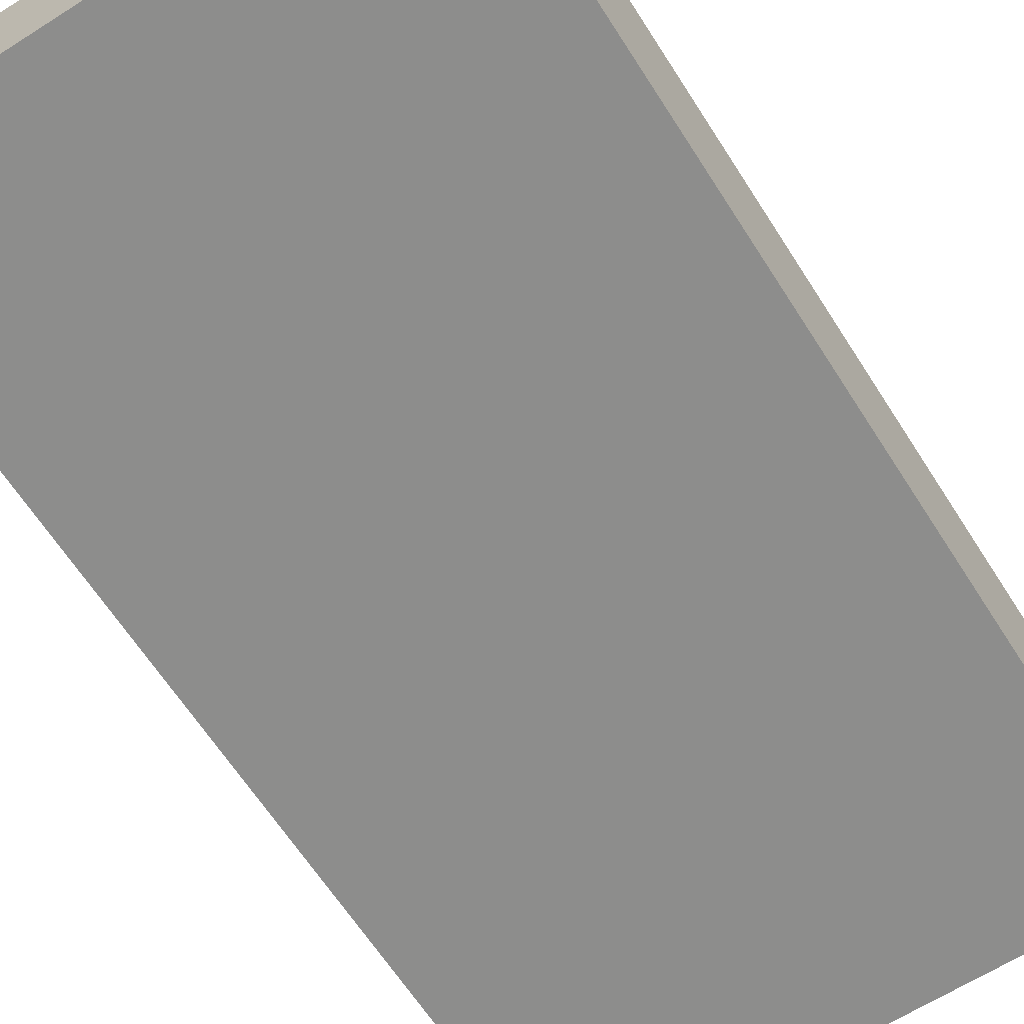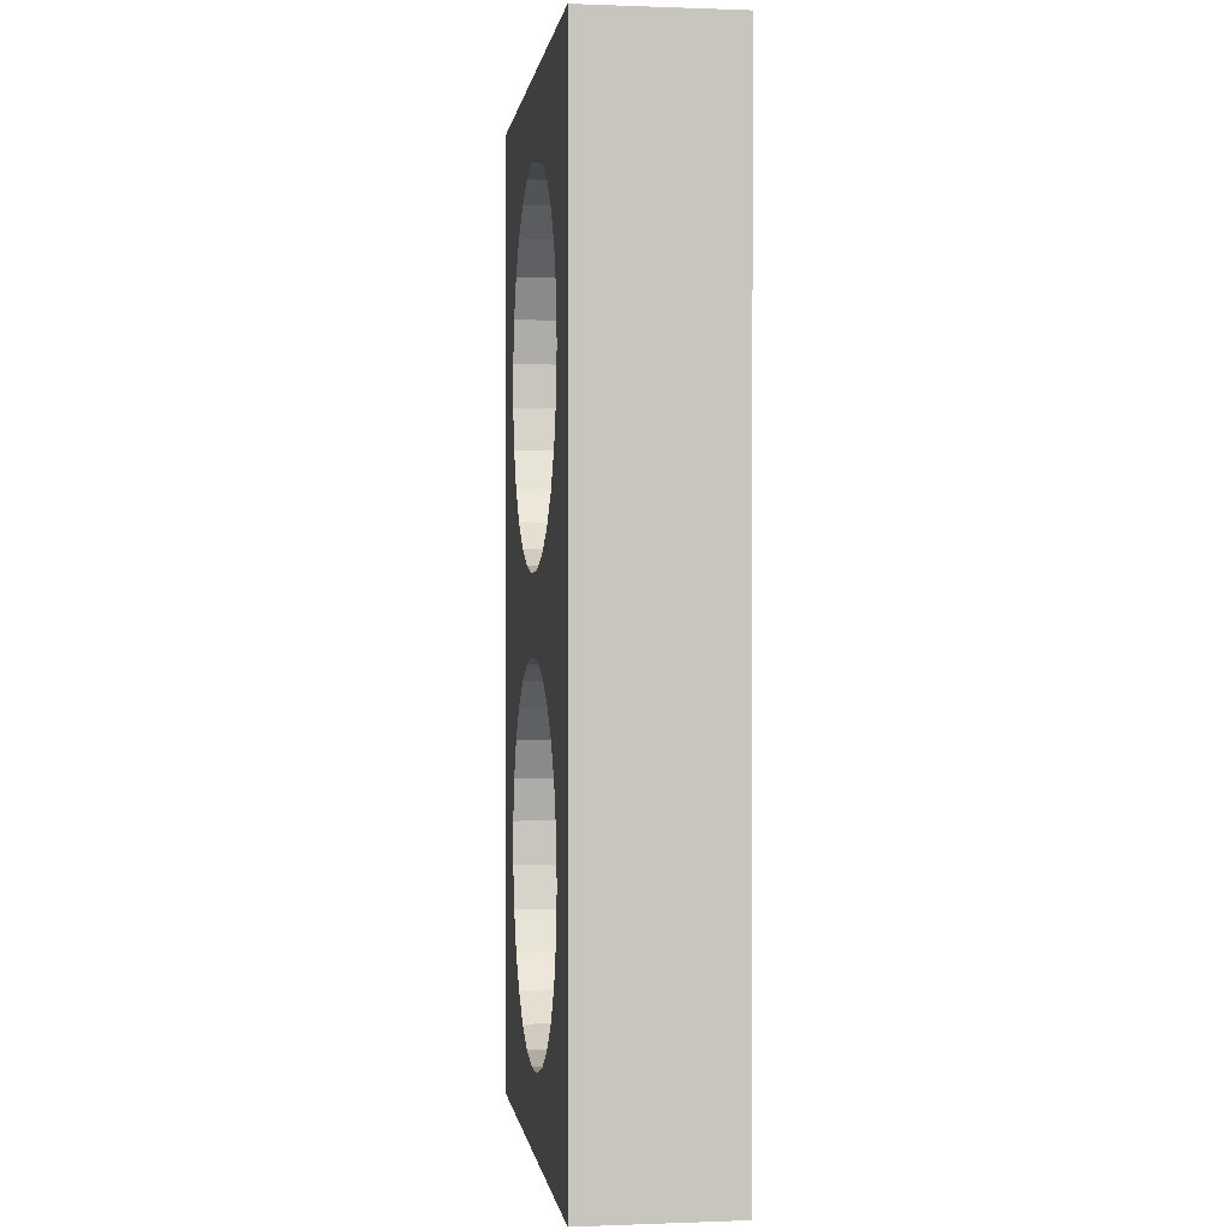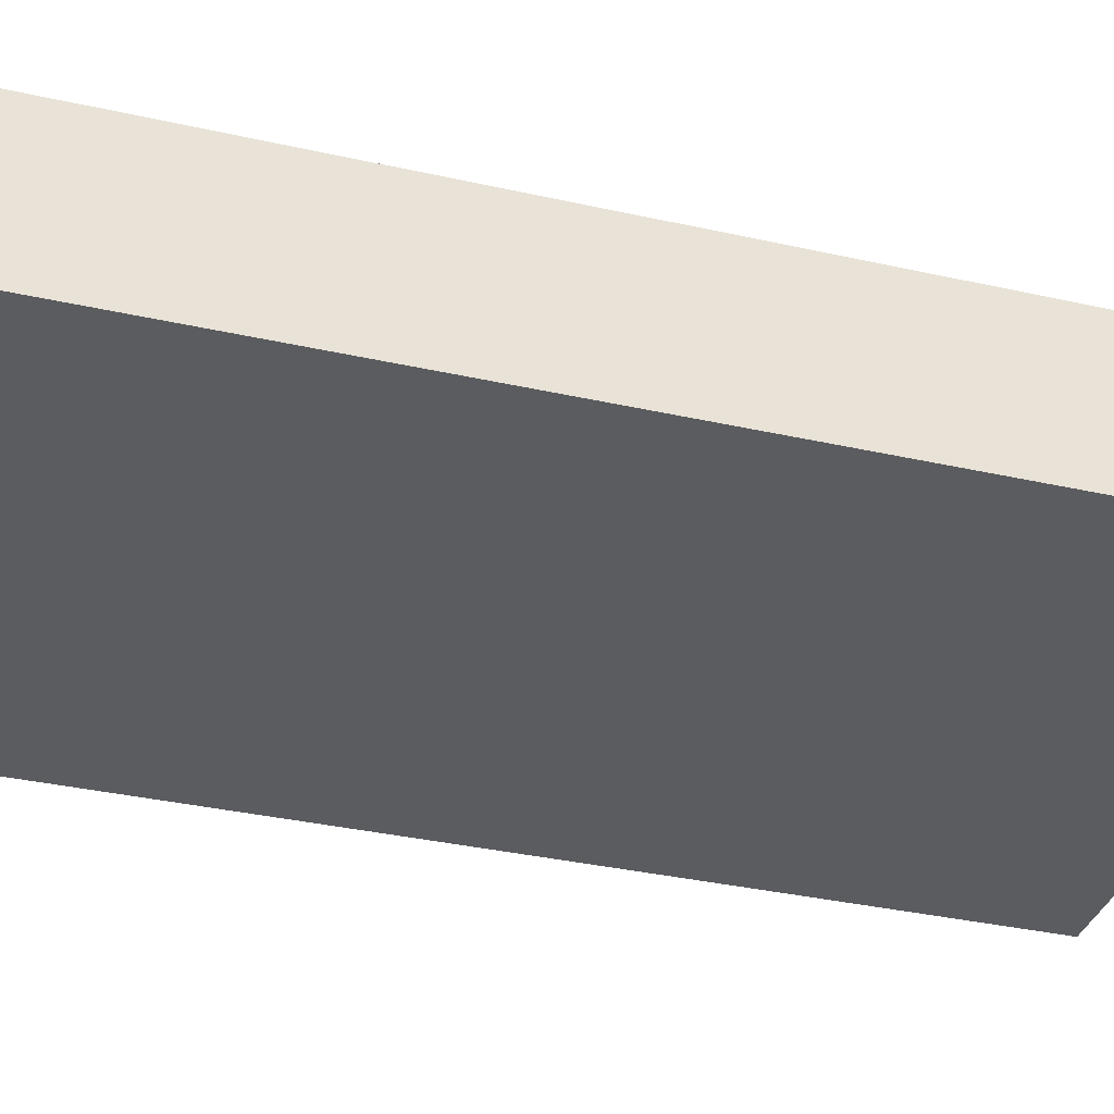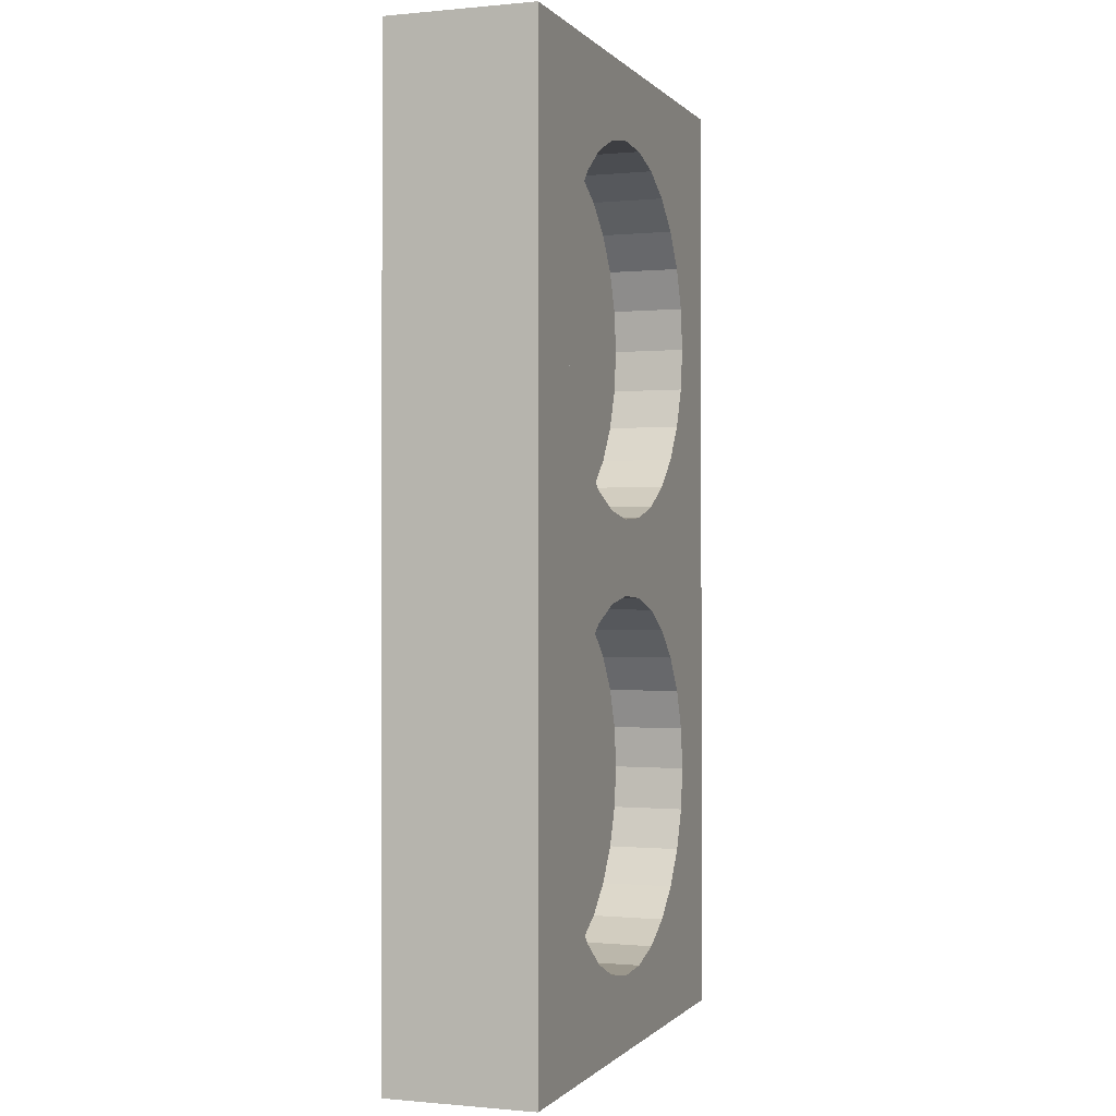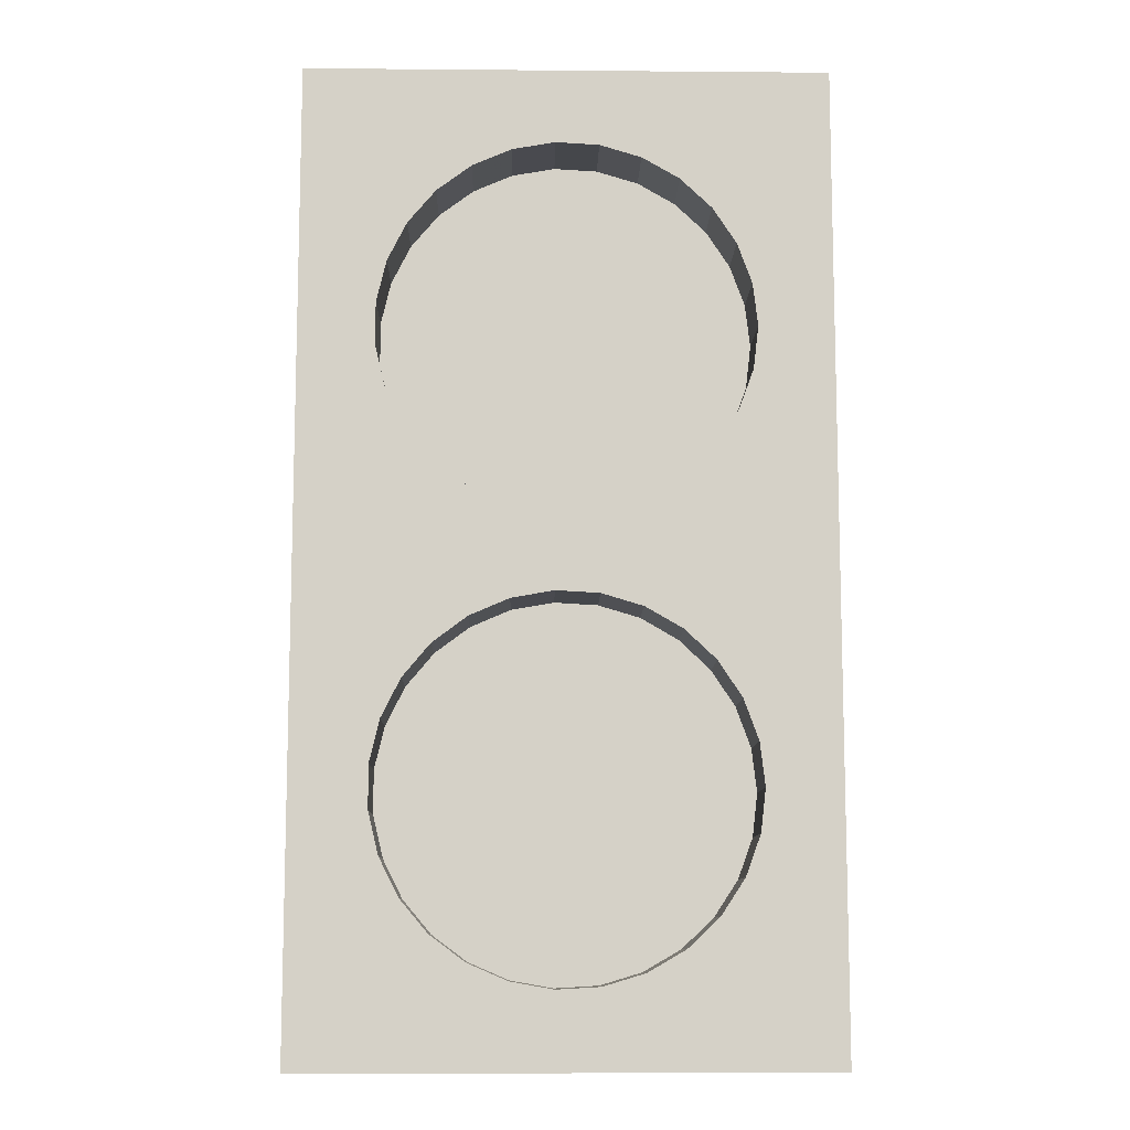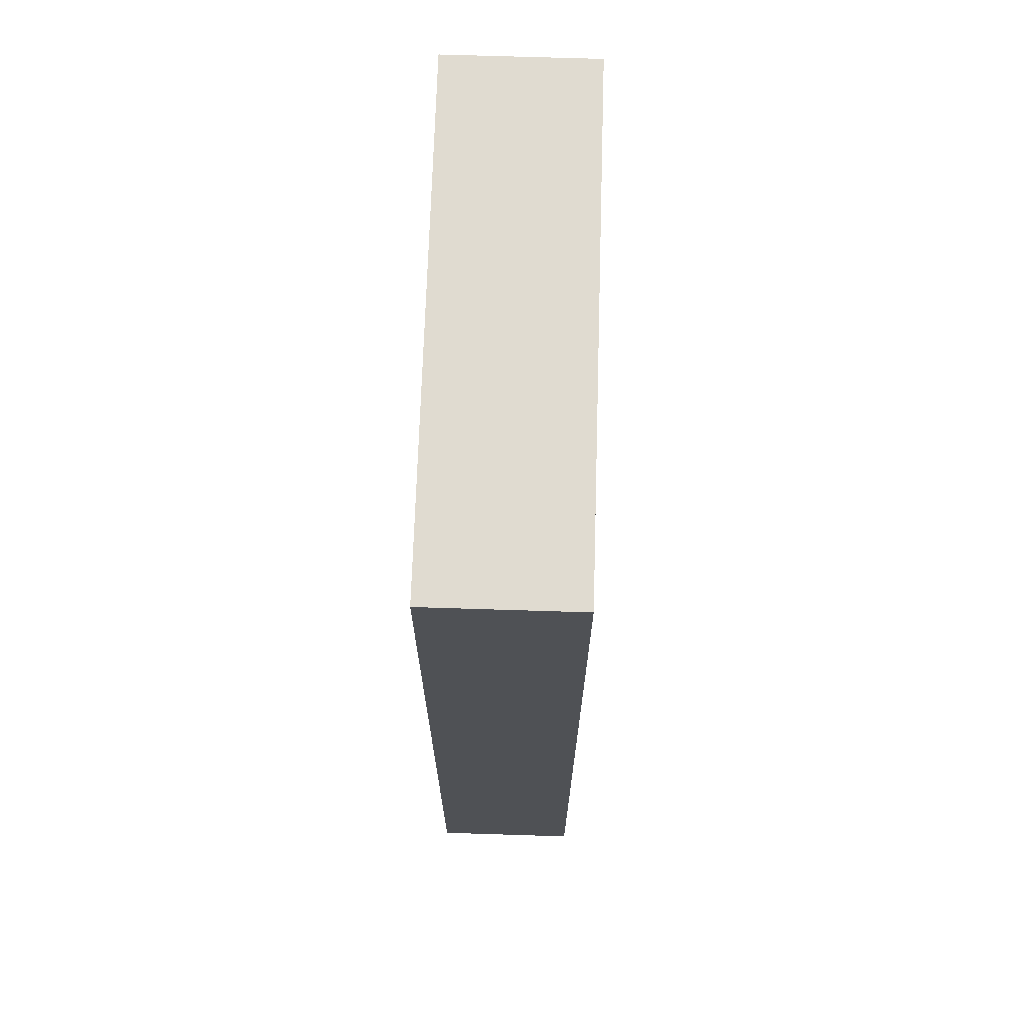
<metadata>
{"format":"obj","ext":"obj","renderer":"f3d","projection":"perspective","resolution":1024,"background":"white","views":[{"elev":-64.4,"azim":32.6,"up":"+Z"},{"elev":0.1,"azim":82.0,"up":"+Y"},{"elev":-35.0,"azim":-106.7,"up":"+Z"},{"elev":-0.4,"azim":-70.4,"up":"+Y"},{"elev":-10.1,"azim":-1.2,"up":"+Y"},{"elev":70.0,"azim":-88.2,"up":"+Y"}]}
</metadata>
<code>
o Object.1
v 17.5 -32.5 0
v 17.5 32.5 10
v 17.5 32.5 0
v -17.5 32.5 10
v -17.5 32.5 0
v 9.576 23.03 10
v 12.16 17.88 10
v 12.5 15 10
v 17.5 -32.5 10
v 2.171 27.31 10
v 4.951 26.48 10
v 9.576 -23.03 10
v -3.585 -26.97 10
v -6.25 -25.83 10
v 7.464 -4.973 10
v 9.576 -6.965 10
v 11.17 9.39 10
v 12.5 -15 10
v -12.42 16.45 10
v -11.75 10.72 10
v -17.5 -32.5 10
v -6.25 25.83 10
v -0.7268 27.48 10
v 7.464 4.973 10
v 2.171 2.69 10
v -0.7268 2.521 10
v -8.578 5.908 10
v -11.75 -10.72 10
v -6.25 4.175 10
v -3.585 3.025 10
v -6.25 -4.175 10
v -17.5 -32.5 0
v 12.16 -12.12 5
v 12.16 -12.12 10
v 11.17 -9.39 10
v 9.576 -6.965 5
v 7.464 -4.973 5
v 4.951 -3.522 10
v 4.951 -3.522 5
v 2.171 -2.69 10
v 2.171 -2.69 5
v -0.7268 -2.521 5
v -0.7268 -2.521 10
v -3.585 -3.025 10
v -6.25 -4.175 5
v -8.578 -5.908 5
v -8.578 -5.908 10
v -10.44 -8.131 10
v -11.75 -10.72 5
v -12.42 -13.55 10
v -12.42 -16.45 5
v -11.75 -19.28 5
v -12.42 -16.45 10
v -10.44 -21.87 5
v -11.75 -19.28 10
v -10.44 -21.87 10
v -8.578 -24.09 5
v -8.578 -24.09 10
v -6.25 -25.83 5
v -3.585 -26.97 5
v -0.7268 -27.48 10
v 2.171 -27.31 10
v 4.951 -26.48 10
v 7.464 -25.03 10
v 9.576 -23.03 5
v 11.17 -20.61 5
v 11.17 -20.61 10
v 12.16 -17.88 10
v 12.16 -17.88 5
v 12.5 -15 5
v 4.951 -26.48 5
v 7.464 -25.03 5
v -0.7268 -27.48 5
v 2.171 -27.31 5
v -12.42 -13.55 5
v -10.44 -8.131 5
v 0 -15 5
v -3.585 -3.025 5
v 11.17 -9.39 5
v 12.16 17.88 5
v 11.17 20.61 5
v 11.17 20.61 10
v 7.464 25.03 5
v 7.464 25.03 10
v 4.951 26.48 5
v 2.171 27.31 5
v -0.7268 27.48 5
v -3.585 26.97 5
v -3.585 26.97 10
v -6.25 25.83 5
v -8.578 24.09 10
v -10.44 21.87 10
v -11.75 19.28 5
v -11.75 19.28 10
v -12.42 16.45 5
v -12.42 13.55 10
v -11.75 10.72 5
v -10.44 8.131 10
v -6.25 4.175 5
v -3.585 3.025 5
v -0.7268 2.521 5
v 2.171 2.69 5
v 4.951 3.522 5
v 4.951 3.522 10
v 9.576 6.965 10
v 12.16 12.12 5
v 12.16 12.12 10
v 12.5 15 5
v 11.17 9.39 5
v 0 15 5
v 7.464 4.973 5
v 9.576 6.965 5
v -8.578 5.908 5
v -12.42 13.55 5
v -10.44 8.131 5
v -10.44 21.87 5
v -8.578 24.09 5
v 9.576 23.03 5
f 2 9 3
f 5 2 3
f 1 5 3
f 32 5 1
f 1 21 32
f 21 4 32
f 96 4 21
f 96 21 20
f 97 96 20
f 97 20 115
f 110 97 115
f 115 113 110
f 110 113 99
f 110 99 100
f 100 101 110
f 110 101 102
f 110 102 103
f 103 111 110
f 110 111 112
f 110 112 109
f 109 106 110
f 110 106 108
f 110 108 80
f 80 81 110
f 110 81 118
f 110 118 83
f 83 85 110
f 110 85 86
f 110 86 87
f 87 88 110
f 110 88 90
f 110 90 117
f 117 116 110
f 110 116 93
f 110 93 95
f 95 114 110
f 95 19 114
f 114 19 96
f 95 94 19
f 19 94 4
f 4 94 92
f 4 92 91
f 91 22 4
f 4 22 89
f 4 89 23
f 4 23 2
f 2 23 10
f 2 10 11
f 11 84 2
f 2 84 6
f 2 6 82
f 82 7 2
f 2 7 8
f 80 8 7
f 81 7 82
f 118 82 6
f 83 6 84
f 85 84 11
f 86 11 10
f 87 10 23
f 88 23 89
f 90 89 22
f 117 22 91
f 116 91 92
f 93 92 94
f 93 94 95
f 116 92 93
f 117 91 116
f 90 22 117
f 88 89 90
f 87 23 88
f 86 10 87
f 85 11 86
f 83 84 85
f 118 6 83
f 81 82 118
f 80 7 81
f 108 8 80
f 108 107 8
f 9 8 107
f 9 107 17
f 17 34 9
f 9 34 18
f 9 18 68
f 9 68 67
f 67 12 9
f 9 12 64
f 9 64 63
f 63 62 9
f 9 62 61
f 9 61 21
f 21 61 13
f 21 13 14
f 14 58 21
f 21 58 56
f 21 56 55
f 55 53 21
f 21 53 50
f 21 50 27
f 21 27 98
f 113 98 27
f 27 50 28
f 27 28 29
f 99 27 29
f 29 28 48
f 29 48 30
f 100 29 30
f 30 48 47
f 30 47 31
f 44 30 31
f 45 44 31
f 45 31 46
f 77 45 46
f 46 76 77
f 77 76 49
f 77 49 75
f 75 51 77
f 77 51 52
f 77 52 54
f 54 57 77
f 77 57 59
f 77 59 60
f 60 73 77
f 77 73 74
f 77 74 71
f 71 72 77
f 77 72 65
f 77 65 66
f 66 69 77
f 77 69 70
f 77 70 33
f 33 79 77
f 77 79 36
f 77 36 37
f 37 39 77
f 77 39 41
f 77 41 42
f 42 78 77
f 42 43 78
f 78 43 44
f 43 26 44
f 43 25 26
f 102 26 25
f 40 25 43
f 40 104 25
f 103 25 104
f 38 104 40
f 41 38 40
f 38 24 104
f 111 104 24
f 105 24 38
f 15 105 38
f 39 15 38
f 15 17 105
f 109 105 17
f 16 17 15
f 37 16 15
f 16 35 17
f 36 35 16
f 112 24 105
f 42 40 43
f 41 40 42
f 39 38 41
f 37 15 39
f 36 16 37
f 79 35 36
f 79 34 35
f 33 34 79
f 70 18 33
f 69 68 70
f 66 67 69
f 65 12 66
f 72 64 65
f 71 63 72
f 74 62 71
f 73 61 74
f 60 13 73
f 59 14 60
f 57 58 59
f 54 56 57
f 52 55 54
f 51 53 52
f 75 50 51
f 49 28 75
f 76 48 49
f 46 47 76
f 77 78 45
f 78 44 45
f 44 26 30
f 101 30 26
f 46 31 47
f 76 47 48
f 49 48 28
f 75 28 50
f 51 50 53
f 52 53 55
f 54 55 56
f 57 56 58
f 59 58 14
f 60 14 13
f 73 13 61
f 74 61 62
f 71 62 63
f 72 63 64
f 65 64 12
f 66 12 67
f 69 67 68
f 70 68 18
f 33 18 34
f 17 35 34
f 106 17 107
f 106 107 108
f 109 17 106
f 112 105 109
f 111 24 112
f 103 104 111
f 102 25 103
f 101 26 102
f 100 30 101
f 99 29 100
f 113 27 99
f 115 98 113
f 110 114 97
f 115 20 98
f 114 96 97
f 20 21 98
f 19 4 96
f 9 21 1
f 32 4 5
f 4 2 5
f 3 9 1
f 2 8 9

</code>
